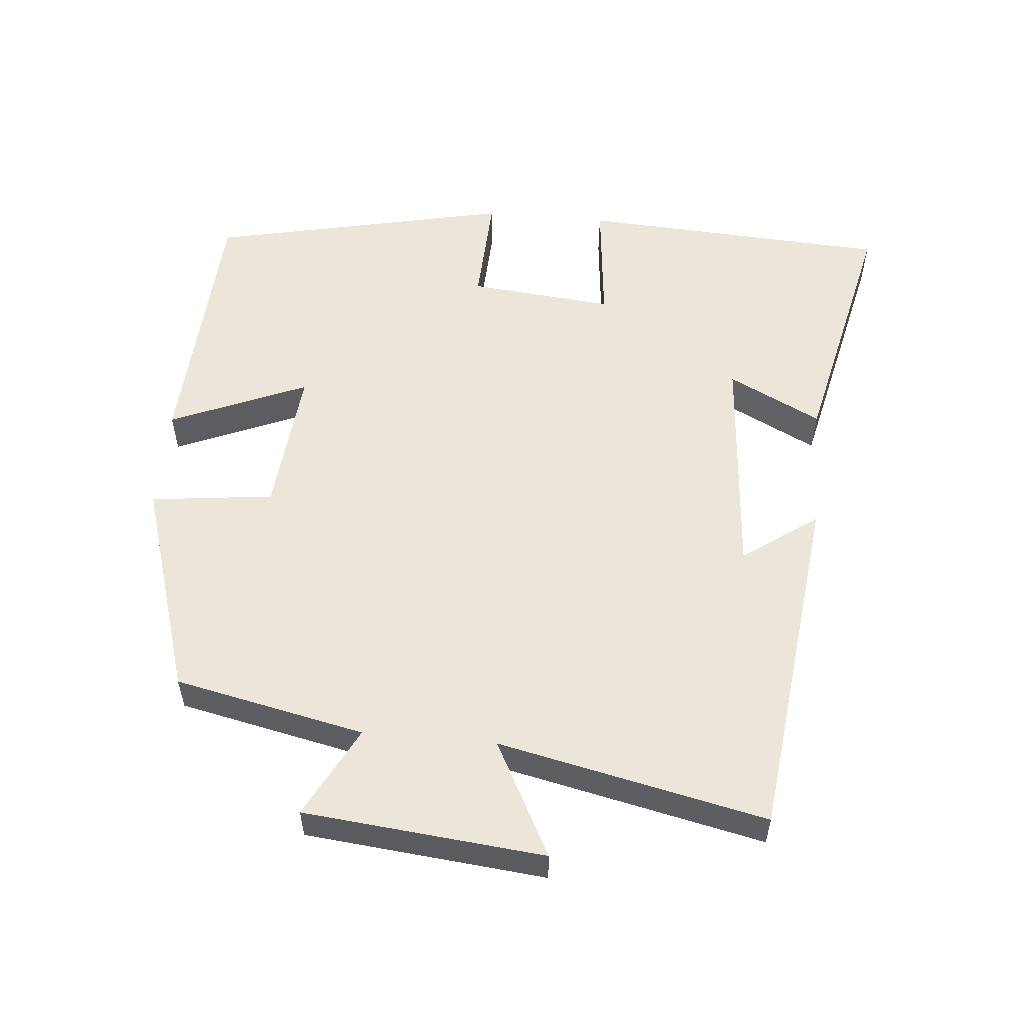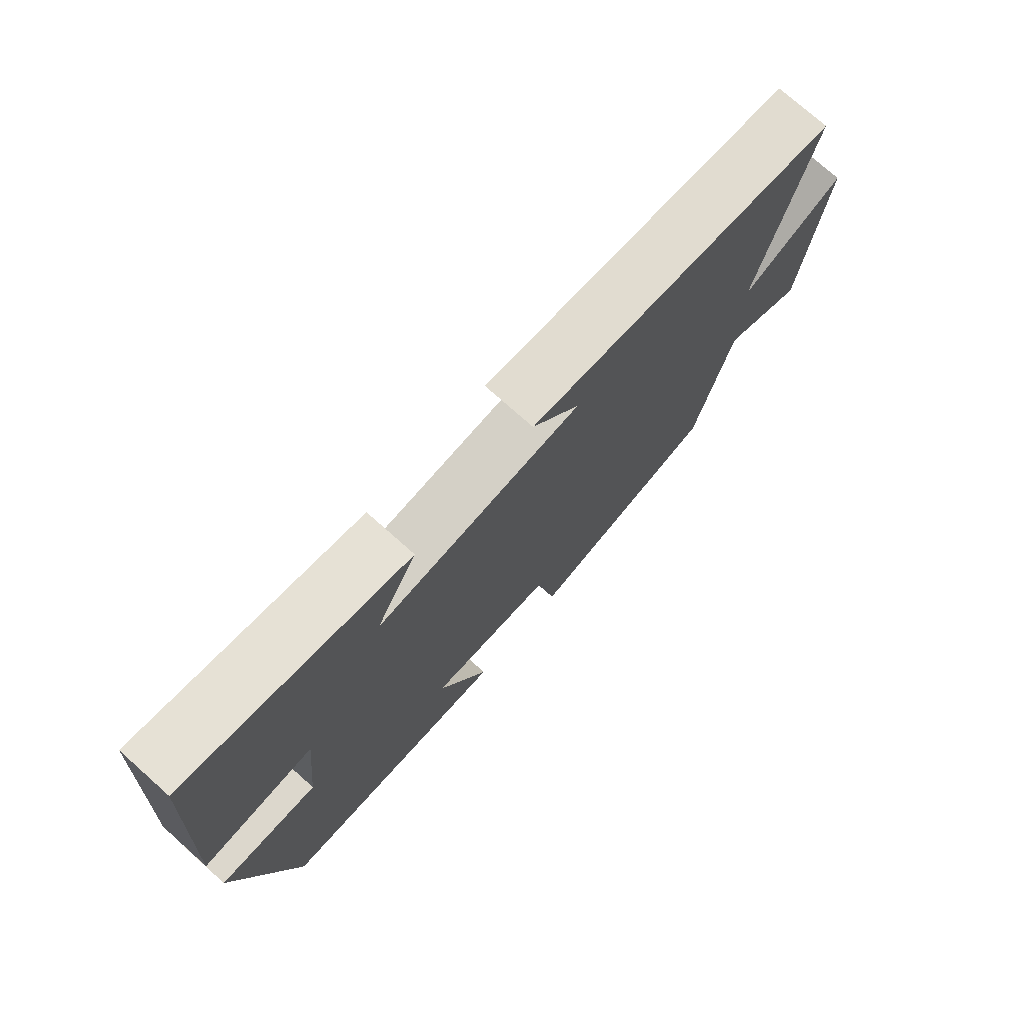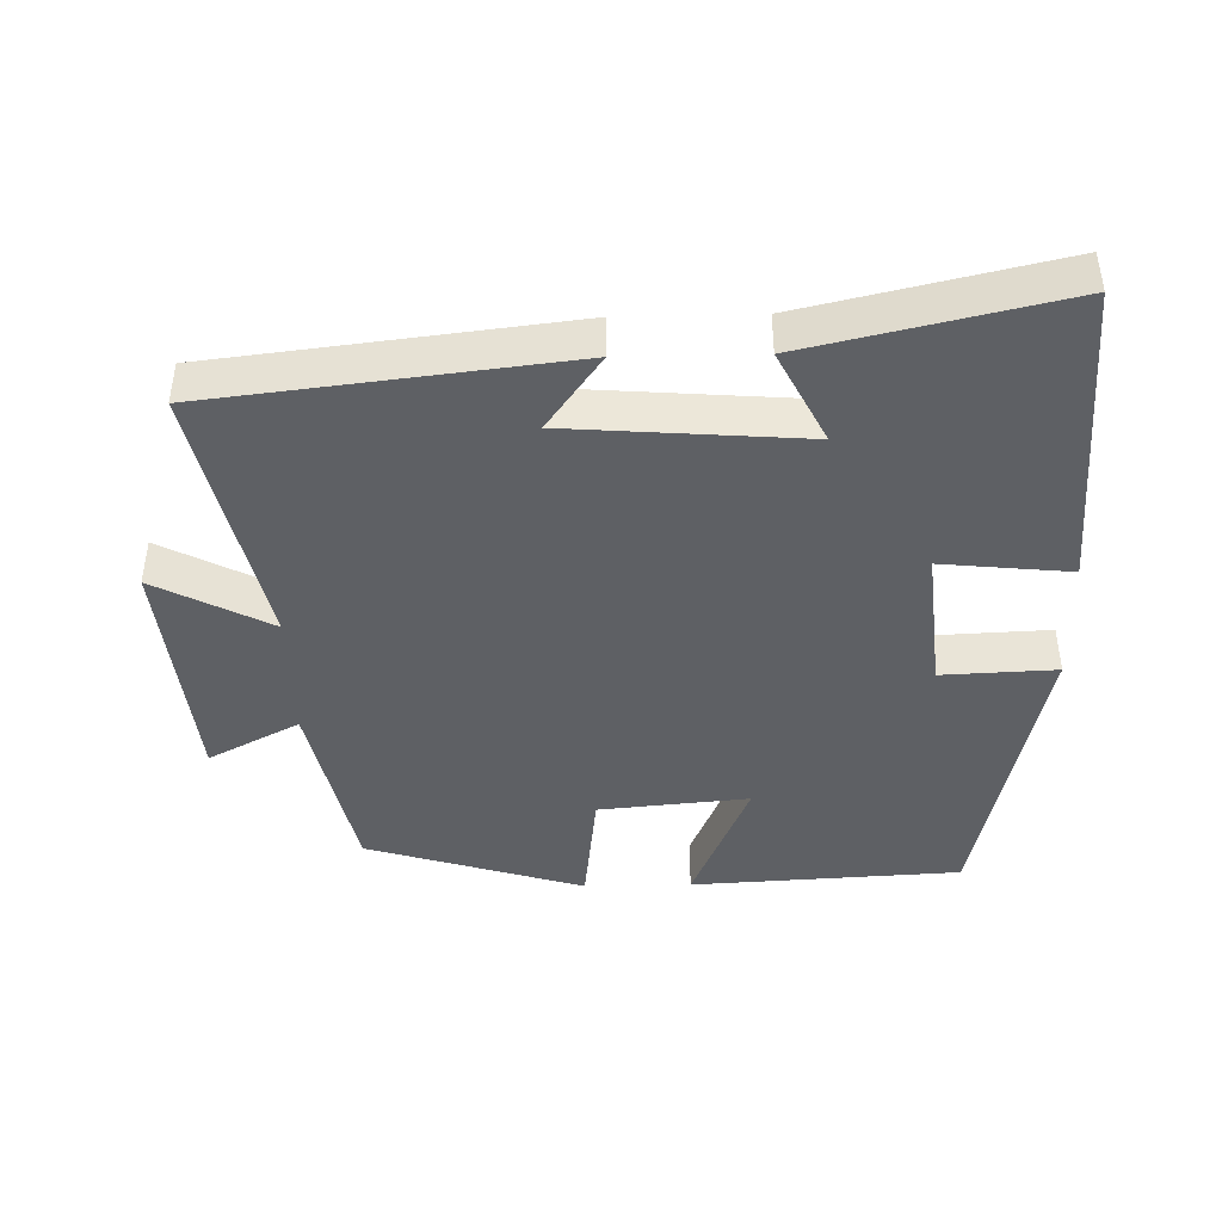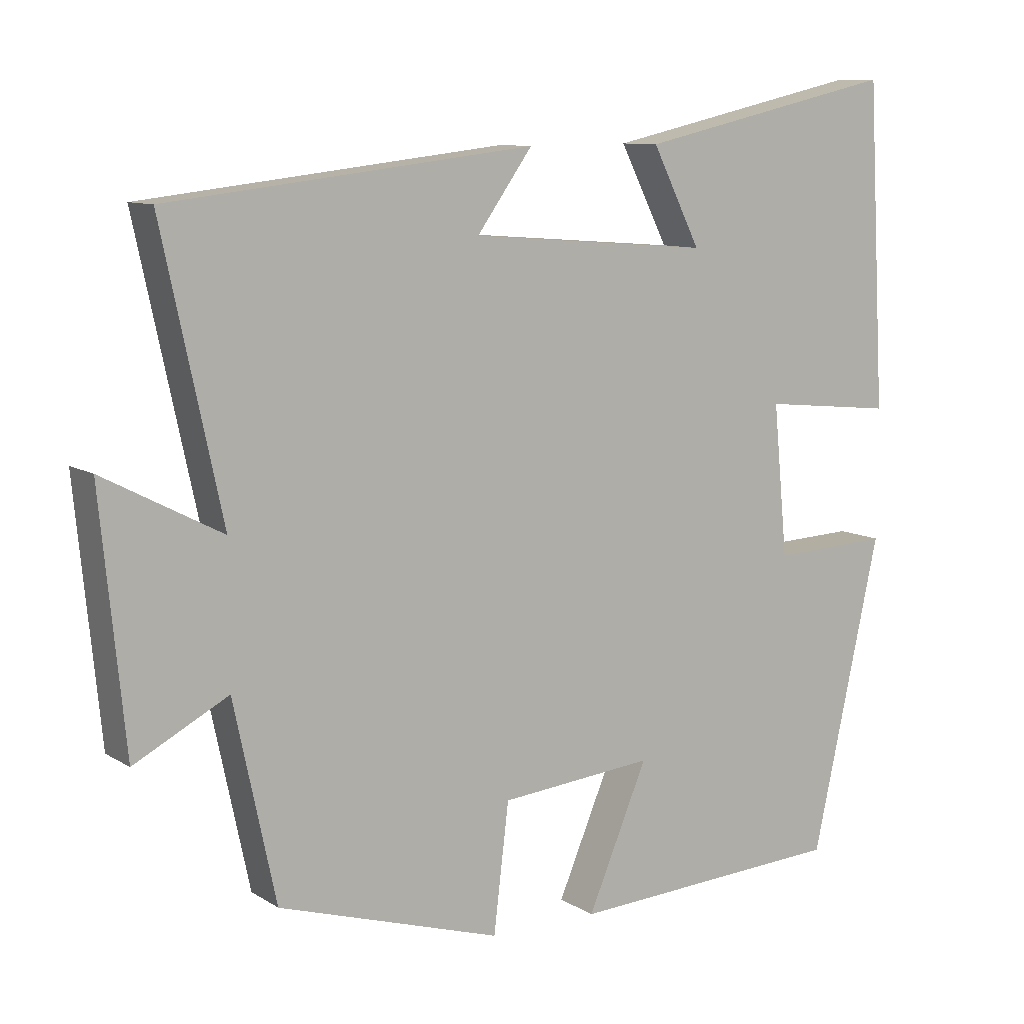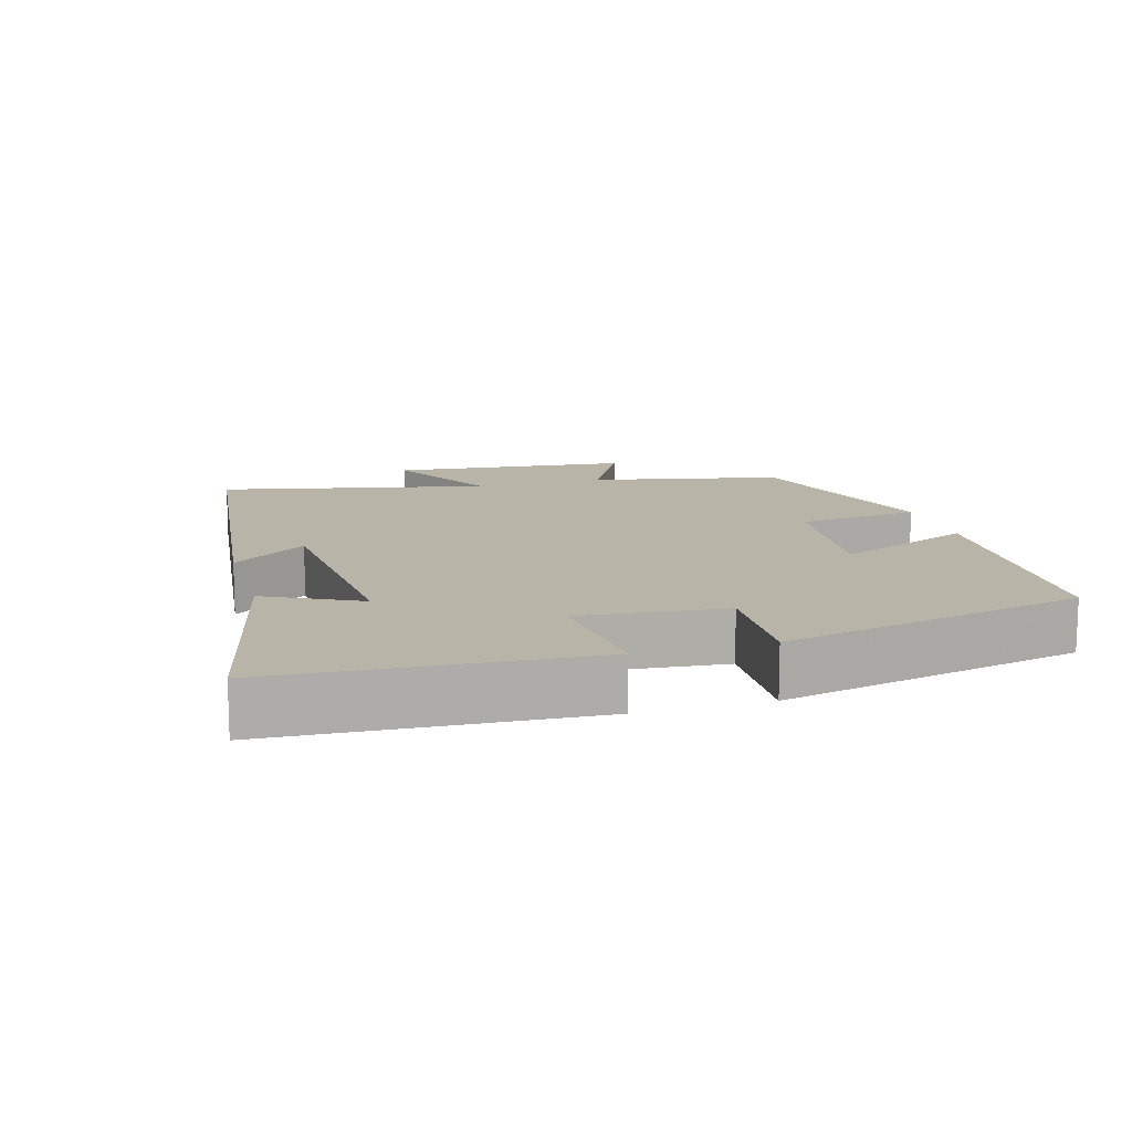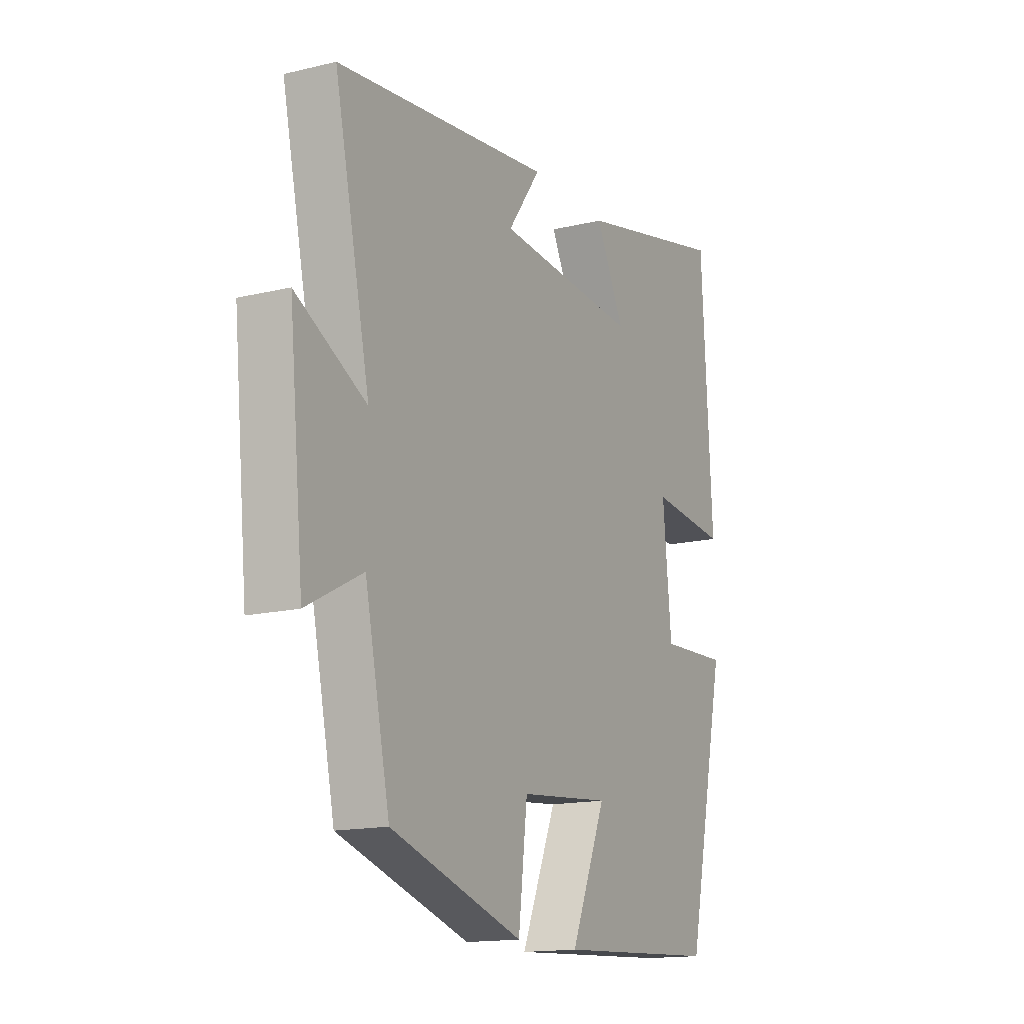
<metadata>
{"format":"obj","ext":"obj","renderer":"f3d","projection":"perspective","resolution":1024,"background":"white","views":[{"elev":55.2,"azim":-84.8,"up":"+Y"},{"elev":75.1,"azim":131.7,"up":"+Z"},{"elev":-43.0,"azim":1.3,"up":"+Y"},{"elev":9.7,"azim":-33.3,"up":"+Z"},{"elev":13.1,"azim":73.9,"up":"+Y"},{"elev":-15.2,"azim":-62.8,"up":"+Z"}]}
</metadata>
<code>
v 0.405 0.07 -0.479
v 0.02 0.07 -0.5
v 0.103 0.07 -0.304
v -0.111 0.07 -0.324
v -0.132 0.07 -0.5
v -0.442 0.07 -0.404
v -0.5 0.07 -0.132
v -0.63 0.07 -0.2
v -0.664 0.07 0.144
v -0.5 0.07 0.058
v -0.583 0.07 0.441
v -0.077 0.07 0.5
v -0.154 0.07 0.393
v 0.18 0.07 0.367
v 0.113 0.07 0.5
v 0.475 0.07 0.582
v 0.5 0.07 0.136
v 0.317 0.07 0.155
v 0.337 0.07 -0.053
v 0.5 0.07 -0.046
v 0.405 0 -0.479
v 0.02 0 -0.5
v 0.103 0 -0.304
v -0.111 0 -0.324
v -0.132 0 -0.5
v -0.442 0 -0.404
v -0.5 0 -0.132
v -0.63 0 -0.2
v -0.664 0 0.144
v -0.5 0 0.058
v -0.583 0 0.441
v -0.077 0 0.5
v -0.154 0 0.393
v 0.18 0 0.367
v 0.113 0 0.5
v 0.475 0 0.582
v 0.5 0 0.136
v 0.317 0 0.155
v 0.337 0 -0.053
v 0.5 0 -0.046
f 1 2 3
f 20 1 3
f 19 20 3
f 18 19 3 4
f 16 17 18
f 15 16 18
f 14 15 18
f 13 14 18 4
f 10 11 12 13
f 5 6 7
f 4 5 7
f 13 4 7
f 10 13 7
f 7 8 9 10
f 23 22 21
f 23 21 40
f 23 40 39
f 24 23 39 38
f 38 37 36
f 38 36 35
f 38 35 34
f 24 38 34 33
f 33 32 31 30
f 27 26 25
f 27 25 24
f 27 24 33
f 27 33 30
f 30 29 28 27
f 1 21 22 2
f 2 22 23 3
f 3 23 24 4
f 4 24 25 5
f 5 25 26 6
f 6 26 27 7
f 7 27 28 8
f 8 28 29 9
f 9 29 30 10
f 10 30 31 11
f 11 31 32 12
f 12 32 33 13
f 13 33 34 14
f 14 34 35 15
f 15 35 36 16
f 16 36 37 17
f 17 37 38 18
f 18 38 39 19
f 19 39 40 20
f 20 40 21 1

</code>
